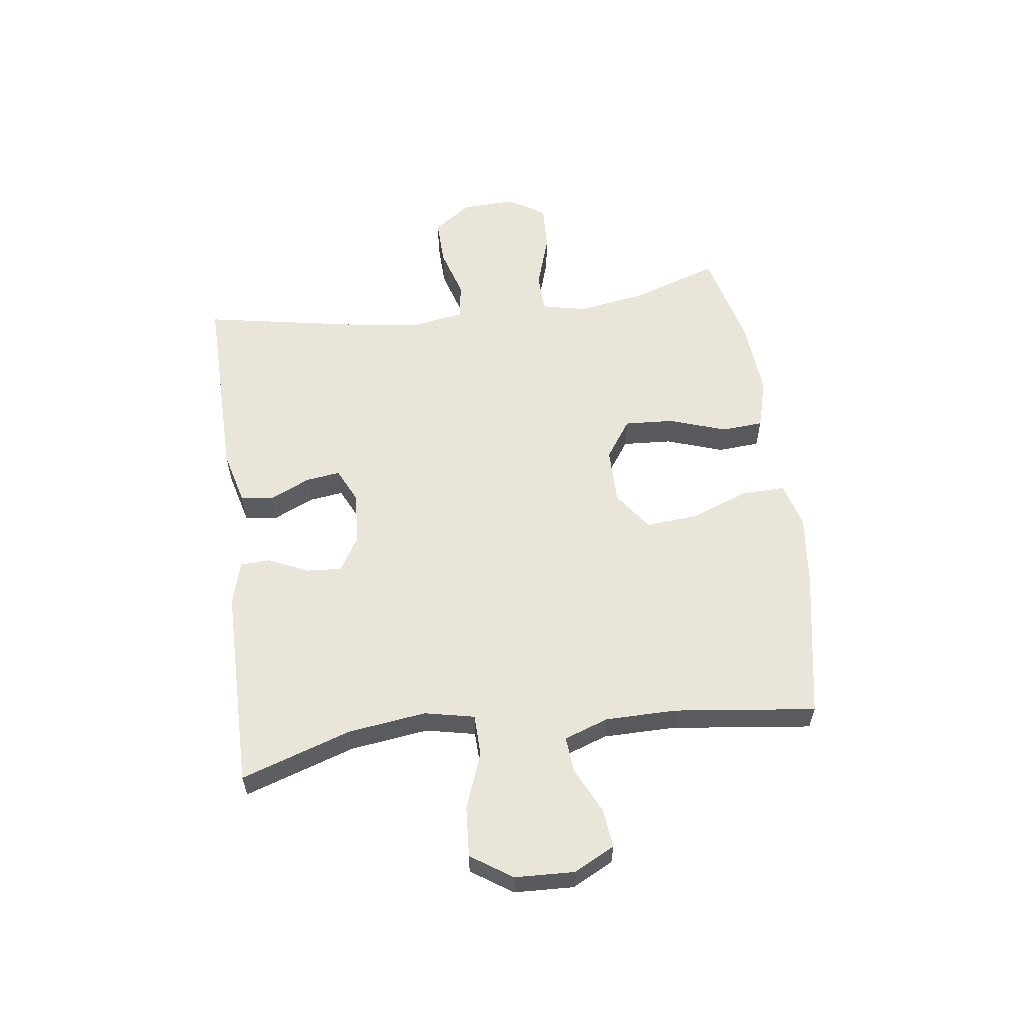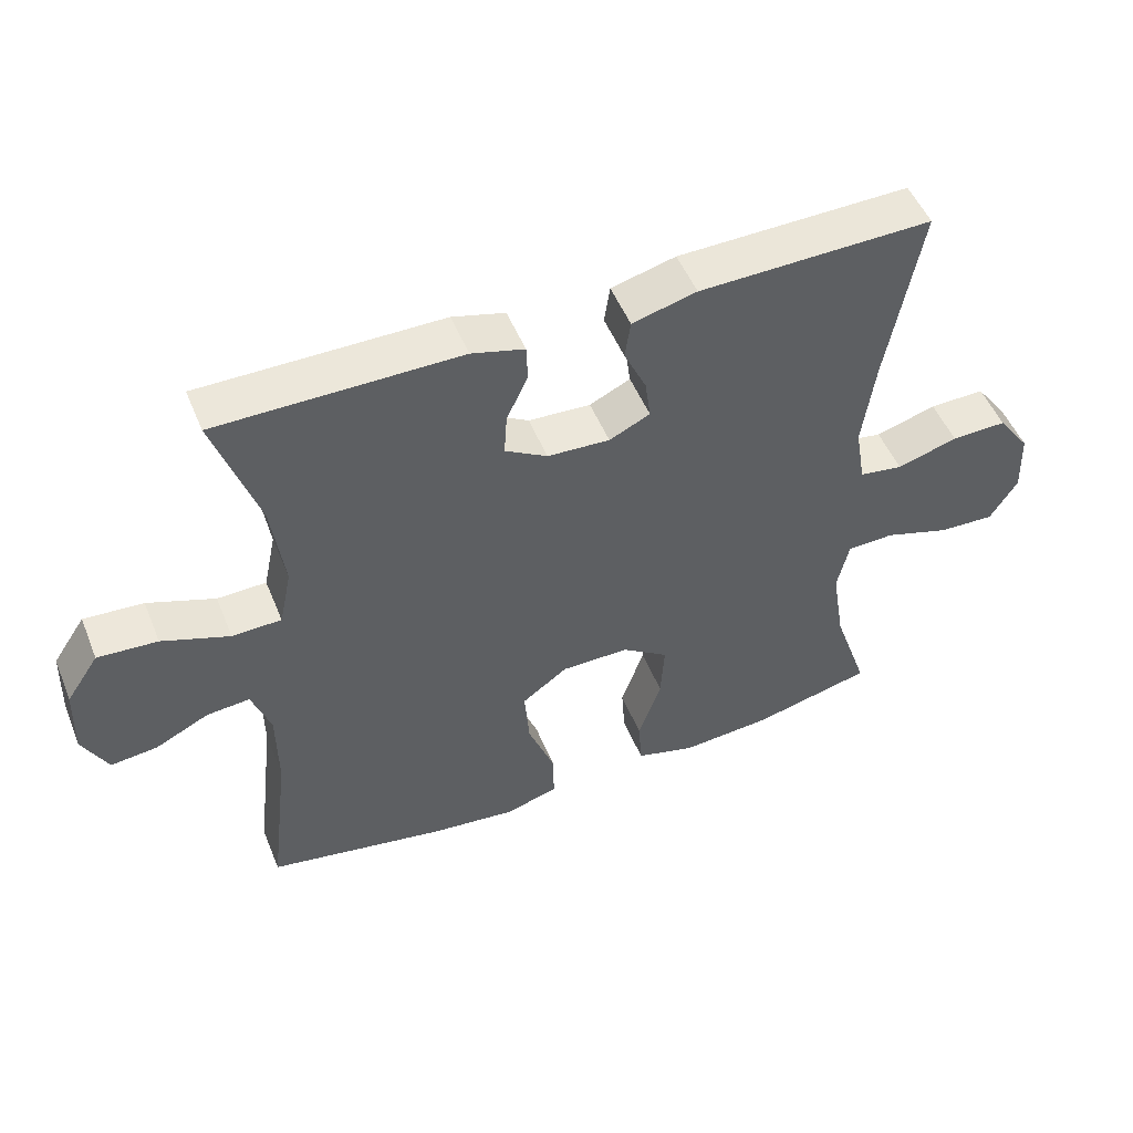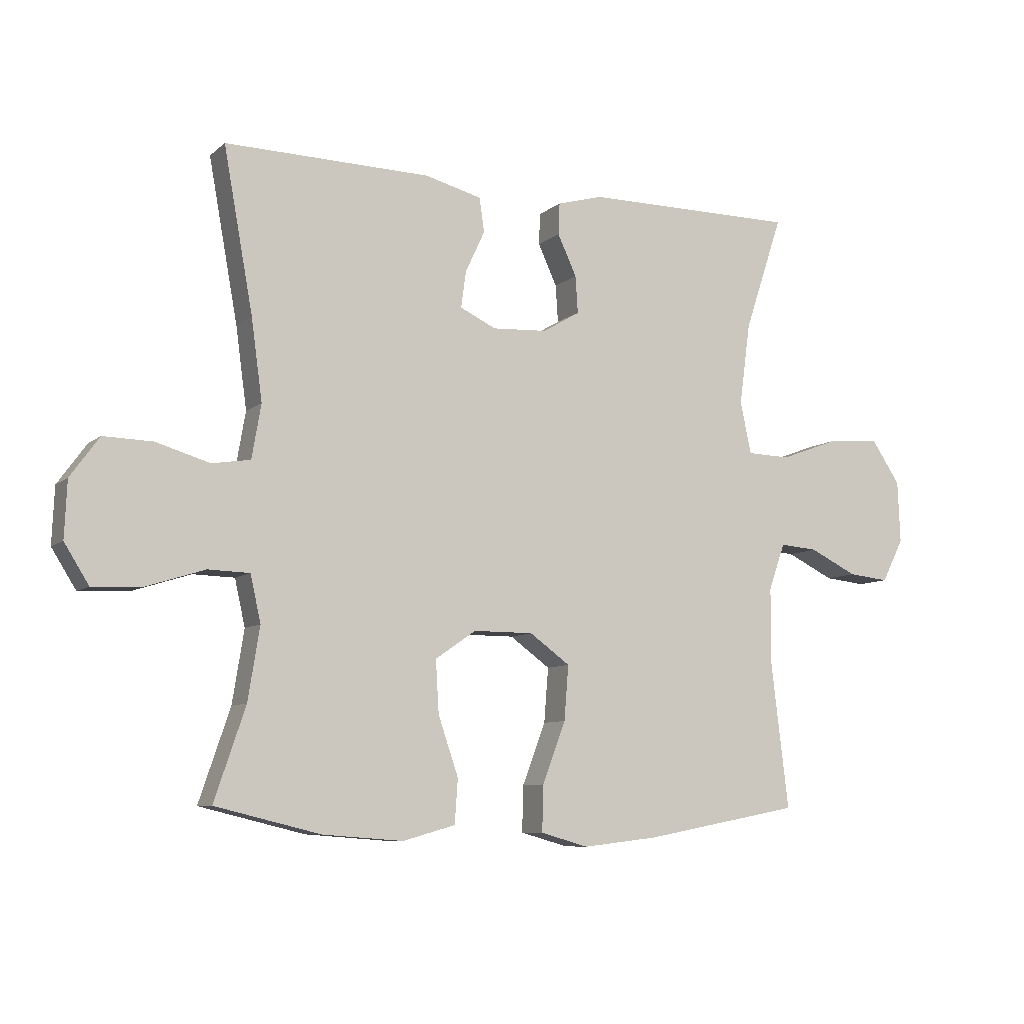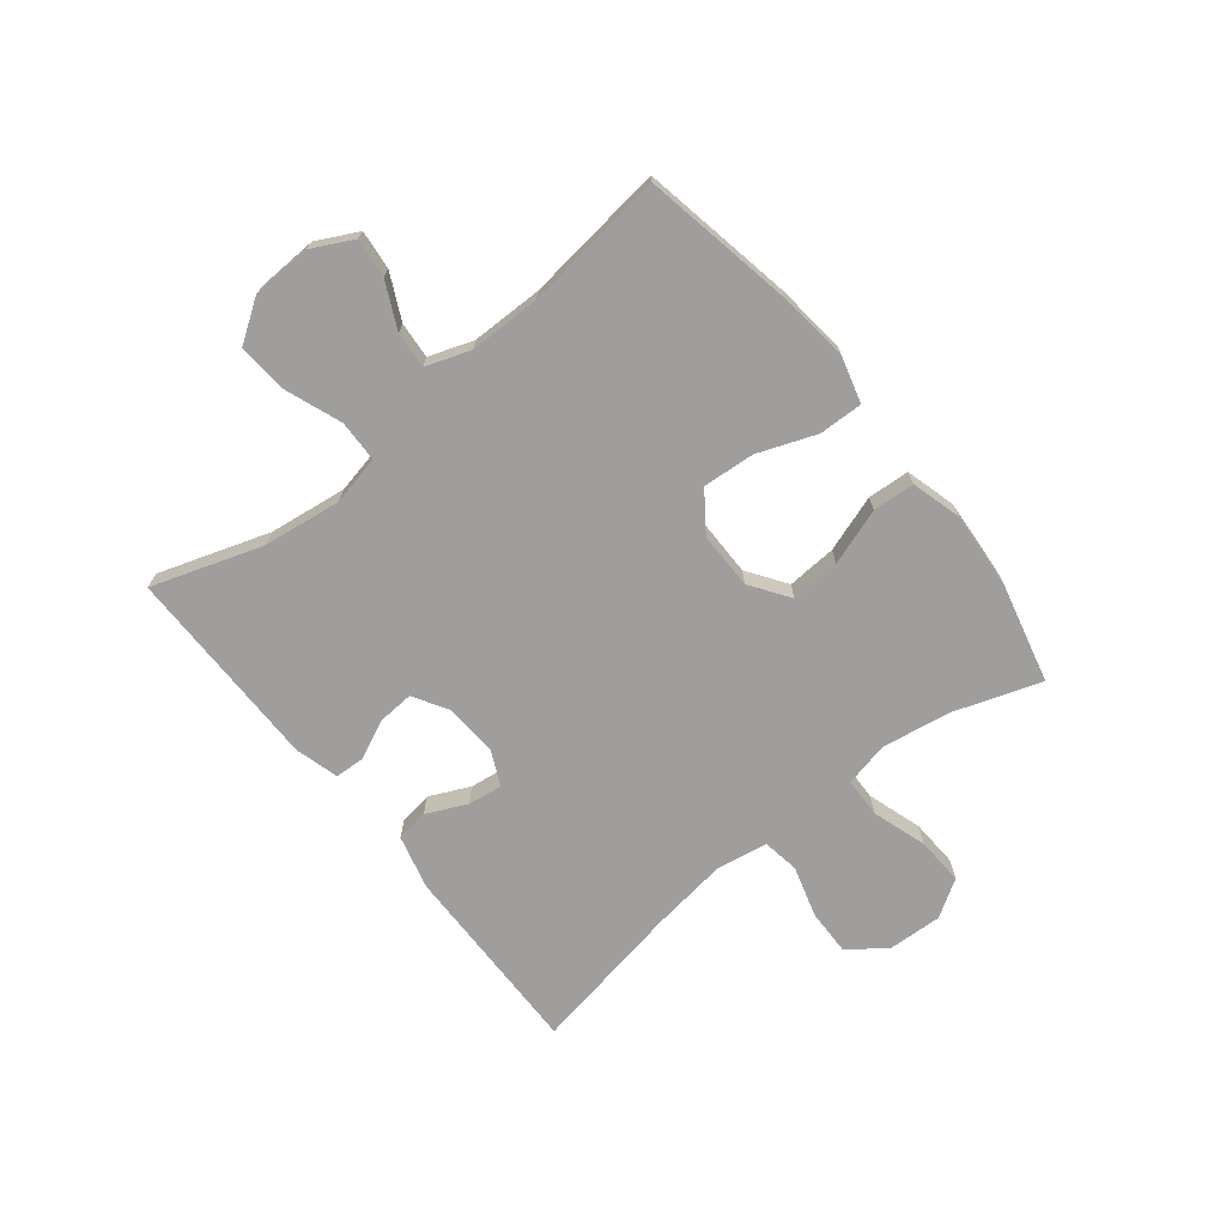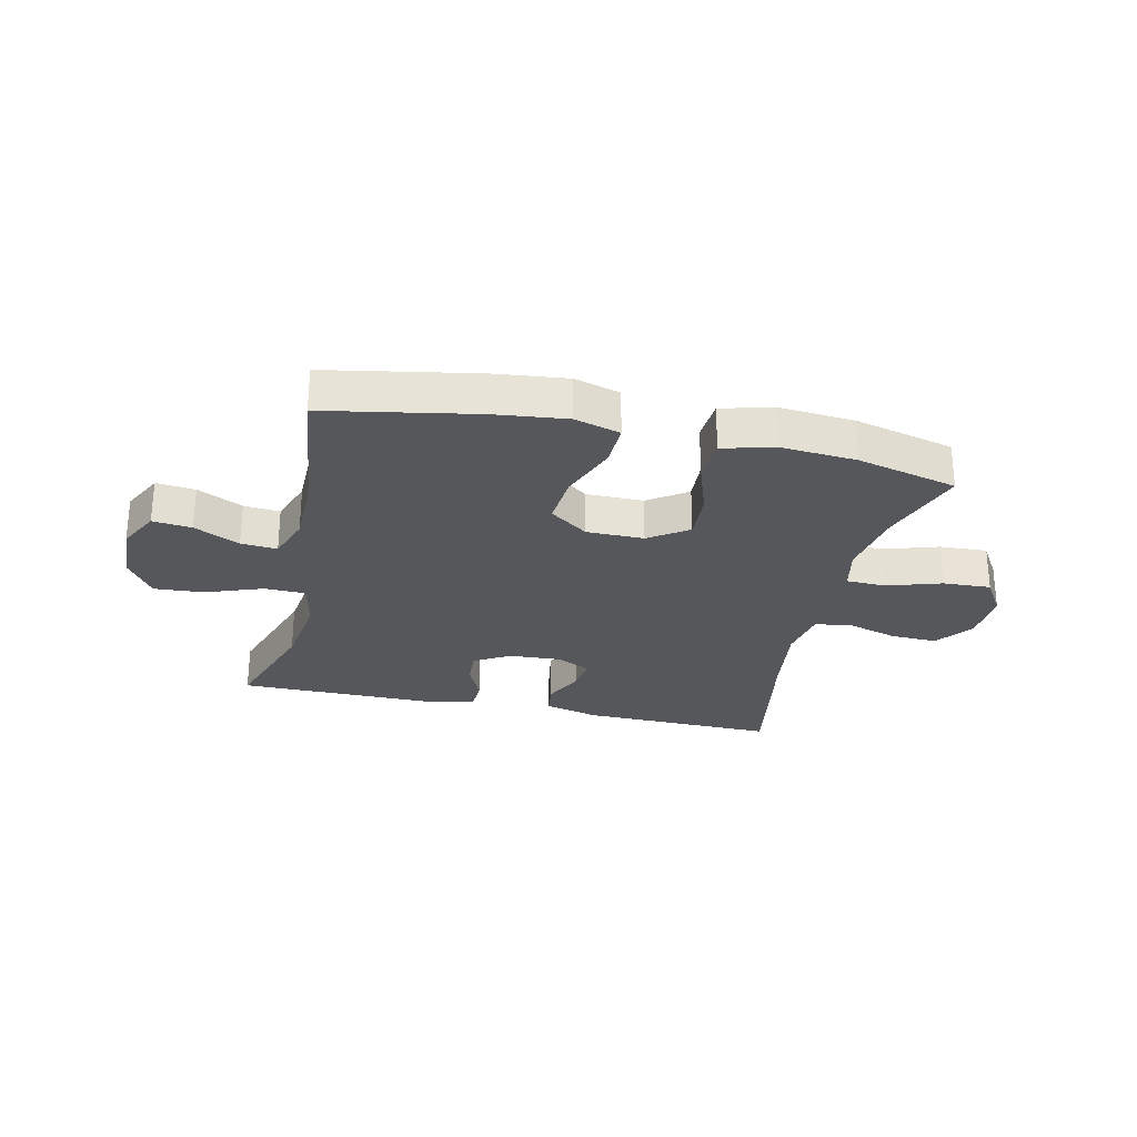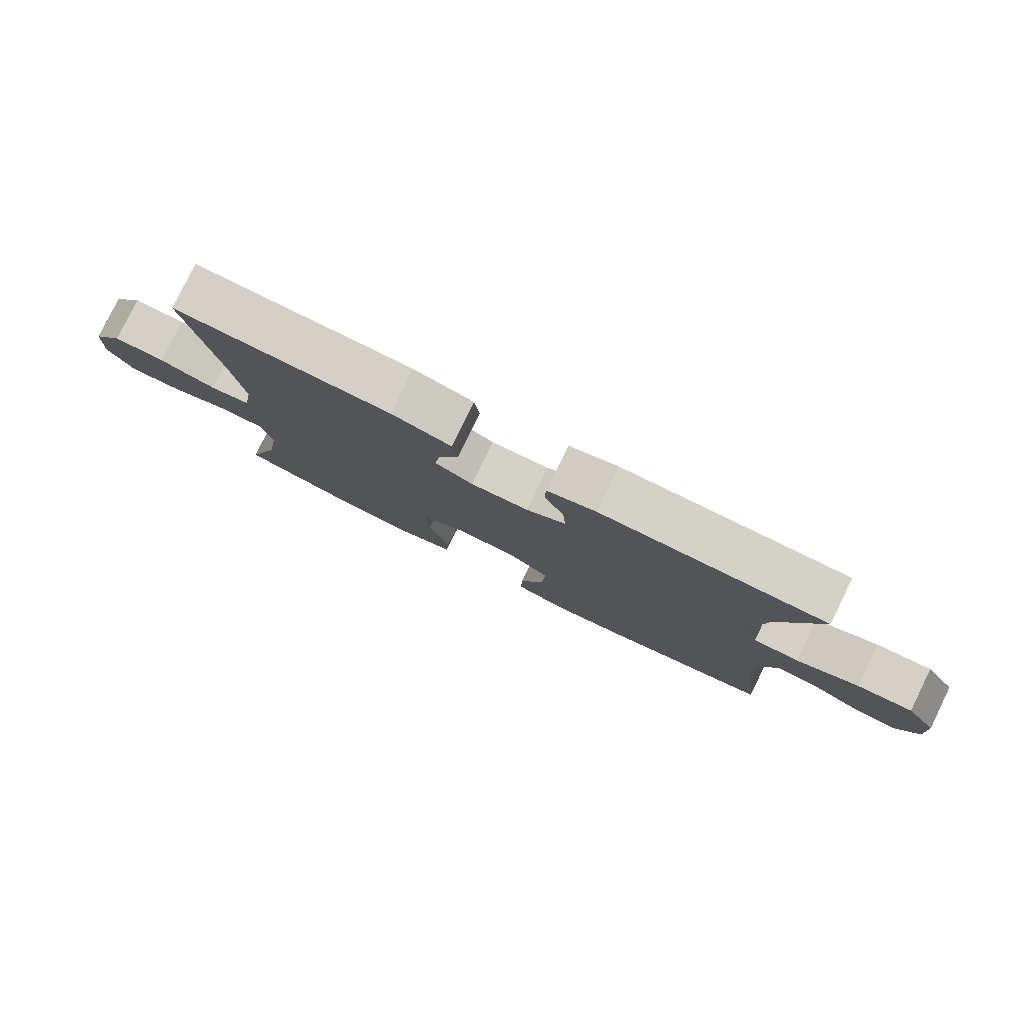
<metadata>
{"format":"obj","ext":"obj","renderer":"f3d","projection":"perspective","resolution":1024,"background":"white","views":[{"elev":57.9,"azim":82.5,"up":"+Y"},{"elev":50.9,"azim":158.1,"up":"+Z"},{"elev":-8.1,"azim":-26.4,"up":"+Z"},{"elev":-70.9,"azim":128.7,"up":"+Y"},{"elev":-27.3,"azim":167.2,"up":"+Y"},{"elev":79.8,"azim":26.1,"up":"+Z"}]}
</metadata>
<code>
v -0.5 0.07 -0.5
v -0.449 0.07 -0.35
v -0.43 0.07 -0.232
v -0.447 0.07 -0.156
v -0.515 0.07 -0.154
v -0.609 0.07 -0.184
v -0.691 0.07 -0.188
v -0.731 0.07 -0.124
v -0.727 0.07 -0.032
v -0.68 0.07 0.033
v -0.6 0.07 0.031
v -0.512 0.07 0.005
v -0.449 0.07 0.015
v -0.434 0.07 0.103
v -0.452 0.07 0.235
v -0.5 0.07 0.5
v -0.163 0.07 0.494
v -0.07 0.07 0.47
v -0.062 0.07 0.414
v -0.094 0.07 0.345
v -0.102 0.07 0.286
v -0.043 0.07 0.258
v 0.047 0.07 0.263
v 0.108 0.07 0.299
v 0.104 0.07 0.36
v 0.073 0.07 0.427
v 0.075 0.07 0.479
v 0.151 0.07 0.5
v 0.5 0.07 0.5
v 0.437 0.07 0.311
v 0.419 0.07 0.177
v 0.437 0.07 0.092
v 0.508 0.07 0.09
v 0.605 0.07 0.126
v 0.691 0.07 0.132
v 0.738 0.07 0.062
v 0.742 0.07 -0.04
v 0.706 0.07 -0.11
v 0.639 0.07 -0.103
v 0.561 0.07 -0.065
v 0.499 0.07 -0.06
v 0.472 0.07 -0.136
v 0.471 0.07 -0.258
v 0.5 0.07 -0.5
v 0.242 0.07 -0.548
v 0.119 0.07 -0.562
v 0.041 0.07 -0.54
v 0.043 0.07 -0.465
v 0.081 0.07 -0.365
v 0.088 0.07 -0.276
v 0.022 0.07 -0.228
v -0.076 0.07 -0.228
v -0.143 0.07 -0.274
v -0.138 0.07 -0.359
v -0.105 0.07 -0.456
v -0.11 0.07 -0.528
v -0.196 0.07 -0.552
v -0.328 0.07 -0.542
v -0.5 0 -0.5
v -0.449 0 -0.35
v -0.43 0 -0.232
v -0.447 0 -0.156
v -0.515 0 -0.154
v -0.609 0 -0.184
v -0.691 0 -0.188
v -0.731 0 -0.124
v -0.727 0 -0.032
v -0.68 0 0.033
v -0.6 0 0.031
v -0.512 0 0.005
v -0.449 0 0.015
v -0.434 0 0.103
v -0.452 0 0.235
v -0.5 0 0.5
v -0.163 0 0.494
v -0.07 0 0.47
v -0.062 0 0.414
v -0.094 0 0.345
v -0.102 0 0.286
v -0.043 0 0.258
v 0.047 0 0.263
v 0.108 0 0.299
v 0.104 0 0.36
v 0.073 0 0.427
v 0.075 0 0.479
v 0.151 0 0.5
v 0.5 0 0.5
v 0.437 0 0.311
v 0.419 0 0.177
v 0.437 0 0.092
v 0.508 0 0.09
v 0.605 0 0.126
v 0.691 0 0.132
v 0.738 0 0.062
v 0.742 0 -0.04
v 0.706 0 -0.11
v 0.639 0 -0.103
v 0.561 0 -0.065
v 0.499 0 -0.06
v 0.472 0 -0.136
v 0.471 0 -0.258
v 0.5 0 -0.5
v 0.242 0 -0.548
v 0.119 0 -0.562
v 0.041 0 -0.54
v 0.043 0 -0.465
v 0.081 0 -0.365
v 0.088 0 -0.276
v 0.022 0 -0.228
v -0.076 0 -0.228
v -0.143 0 -0.274
v -0.138 0 -0.359
v -0.105 0 -0.456
v -0.11 0 -0.528
v -0.196 0 -0.552
v -0.328 0 -0.542
f 58 1 2
f 57 58 2
f 56 57 2
f 55 56 2
f 54 55 2
f 53 54 2 3
f 52 53 3 4
f 51 52 4
f 47 48 49
f 46 47 49
f 45 46 49
f 44 45 49
f 43 44 49
f 42 43 49 50
f 41 42 50 51
f 38 39 40
f 37 38 40
f 36 37 40
f 35 36 40
f 34 35 40
f 33 34 40
f 32 33 40 41
f 28 29 30
f 27 28 30
f 26 27 30
f 25 26 30
f 24 25 30 31
f 23 24 31 32
f 18 19 20
f 17 18 20
f 16 17 20
f 15 16 20
f 14 15 20 21
f 13 14 21 22
f 10 11 12
f 9 10 12
f 8 9 12
f 7 8 12
f 6 7 12
f 5 6 12
f 4 5 12 13
f 32 41 51
f 23 32 51
f 22 23 51
f 13 22 51
f 4 13 51
f 60 59 116
f 60 116 115
f 60 115 114
f 60 114 113
f 60 113 112
f 61 60 112 111
f 62 61 111 110
f 62 110 109
f 107 106 105
f 107 105 104
f 107 104 103
f 107 103 102
f 107 102 101
f 108 107 101 100
f 109 108 100 99
f 98 97 96
f 98 96 95
f 98 95 94
f 98 94 93
f 98 93 92
f 98 92 91
f 99 98 91 90
f 88 87 86
f 88 86 85
f 88 85 84
f 88 84 83
f 89 88 83 82
f 90 89 82 81
f 78 77 76
f 78 76 75
f 78 75 74
f 78 74 73
f 79 78 73 72
f 80 79 72 71
f 70 69 68
f 70 68 67
f 70 67 66
f 70 66 65
f 70 65 64
f 70 64 63
f 71 70 63 62
f 109 99 90
f 109 90 81
f 109 81 80
f 109 80 71
f 109 71 62
f 1 59 60 2
f 2 60 61 3
f 3 61 62 4
f 4 62 63 5
f 5 63 64 6
f 6 64 65 7
f 7 65 66 8
f 8 66 67 9
f 9 67 68 10
f 10 68 69 11
f 11 69 70 12
f 12 70 71 13
f 13 71 72 14
f 14 72 73 15
f 15 73 74 16
f 16 74 75 17
f 17 75 76 18
f 18 76 77 19
f 19 77 78 20
f 20 78 79 21
f 21 79 80 22
f 22 80 81 23
f 23 81 82 24
f 24 82 83 25
f 25 83 84 26
f 26 84 85 27
f 27 85 86 28
f 28 86 87 29
f 29 87 88 30
f 30 88 89 31
f 31 89 90 32
f 32 90 91 33
f 33 91 92 34
f 34 92 93 35
f 35 93 94 36
f 36 94 95 37
f 37 95 96 38
f 38 96 97 39
f 39 97 98 40
f 40 98 99 41
f 41 99 100 42
f 42 100 101 43
f 43 101 102 44
f 44 102 103 45
f 45 103 104 46
f 46 104 105 47
f 47 105 106 48
f 48 106 107 49
f 49 107 108 50
f 50 108 109 51
f 51 109 110 52
f 52 110 111 53
f 53 111 112 54
f 54 112 113 55
f 55 113 114 56
f 56 114 115 57
f 57 115 116 58
f 58 116 59 1

</code>
